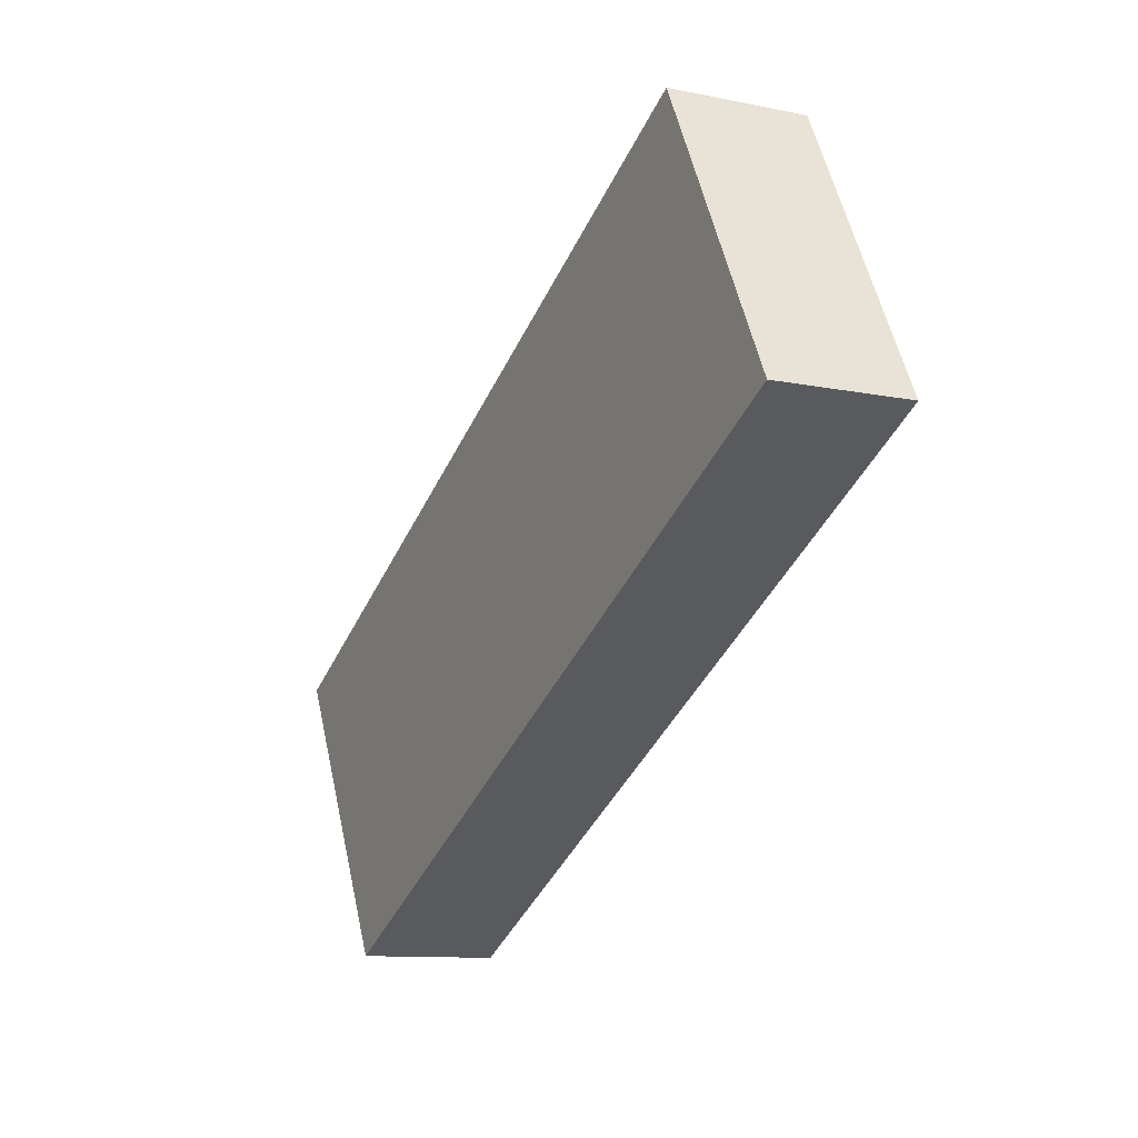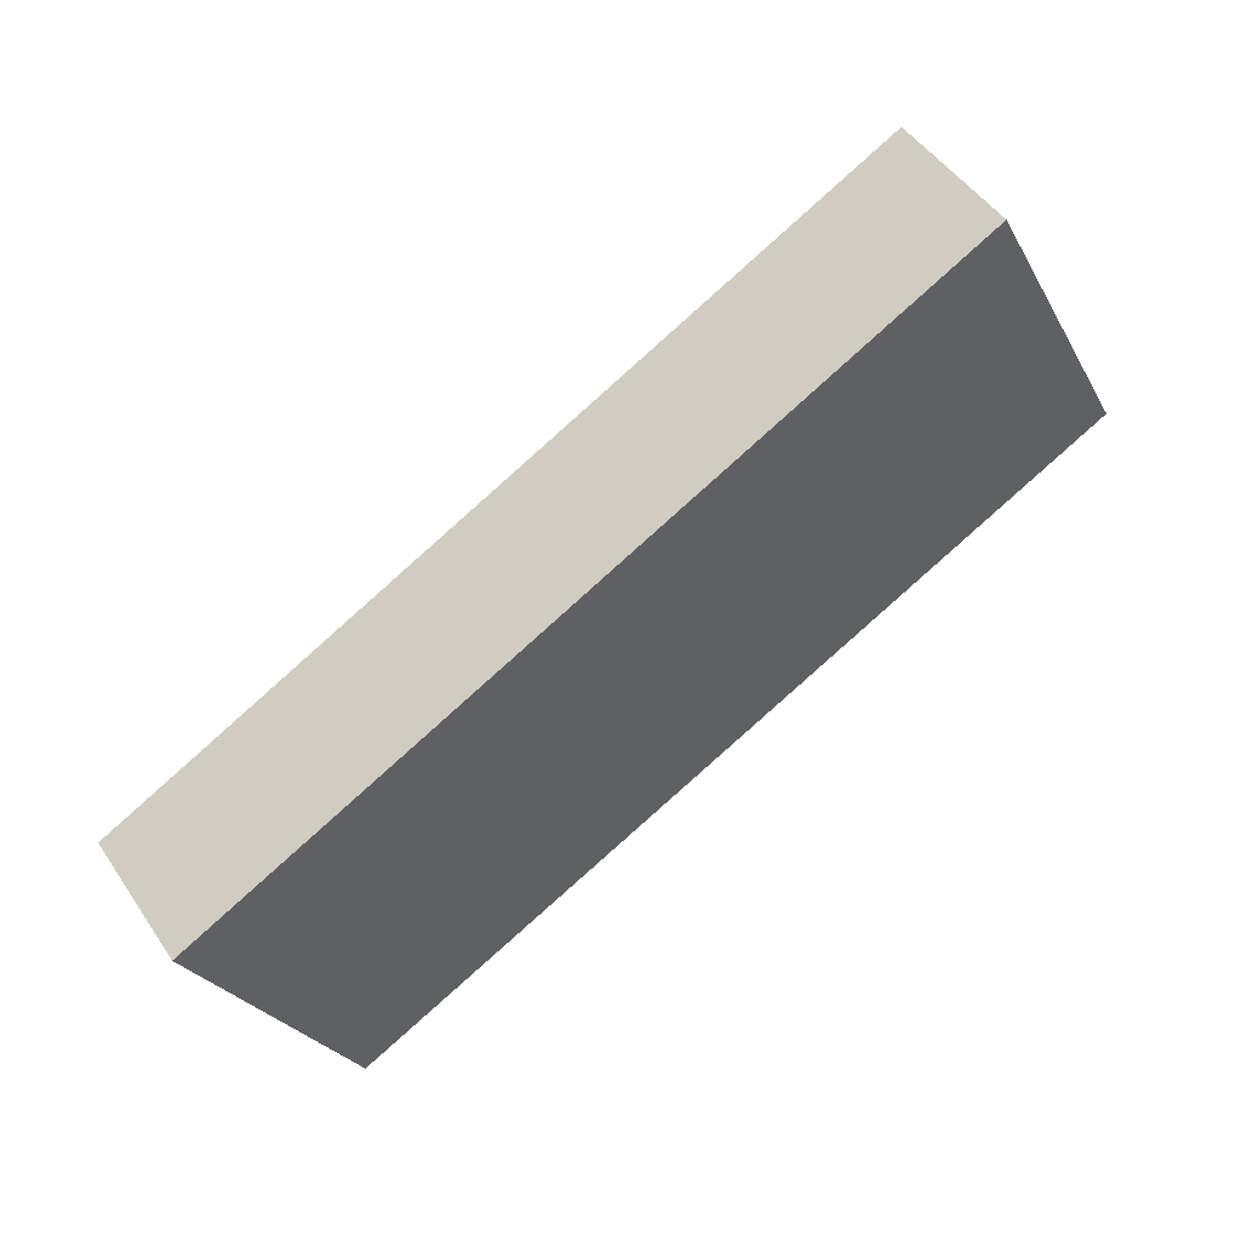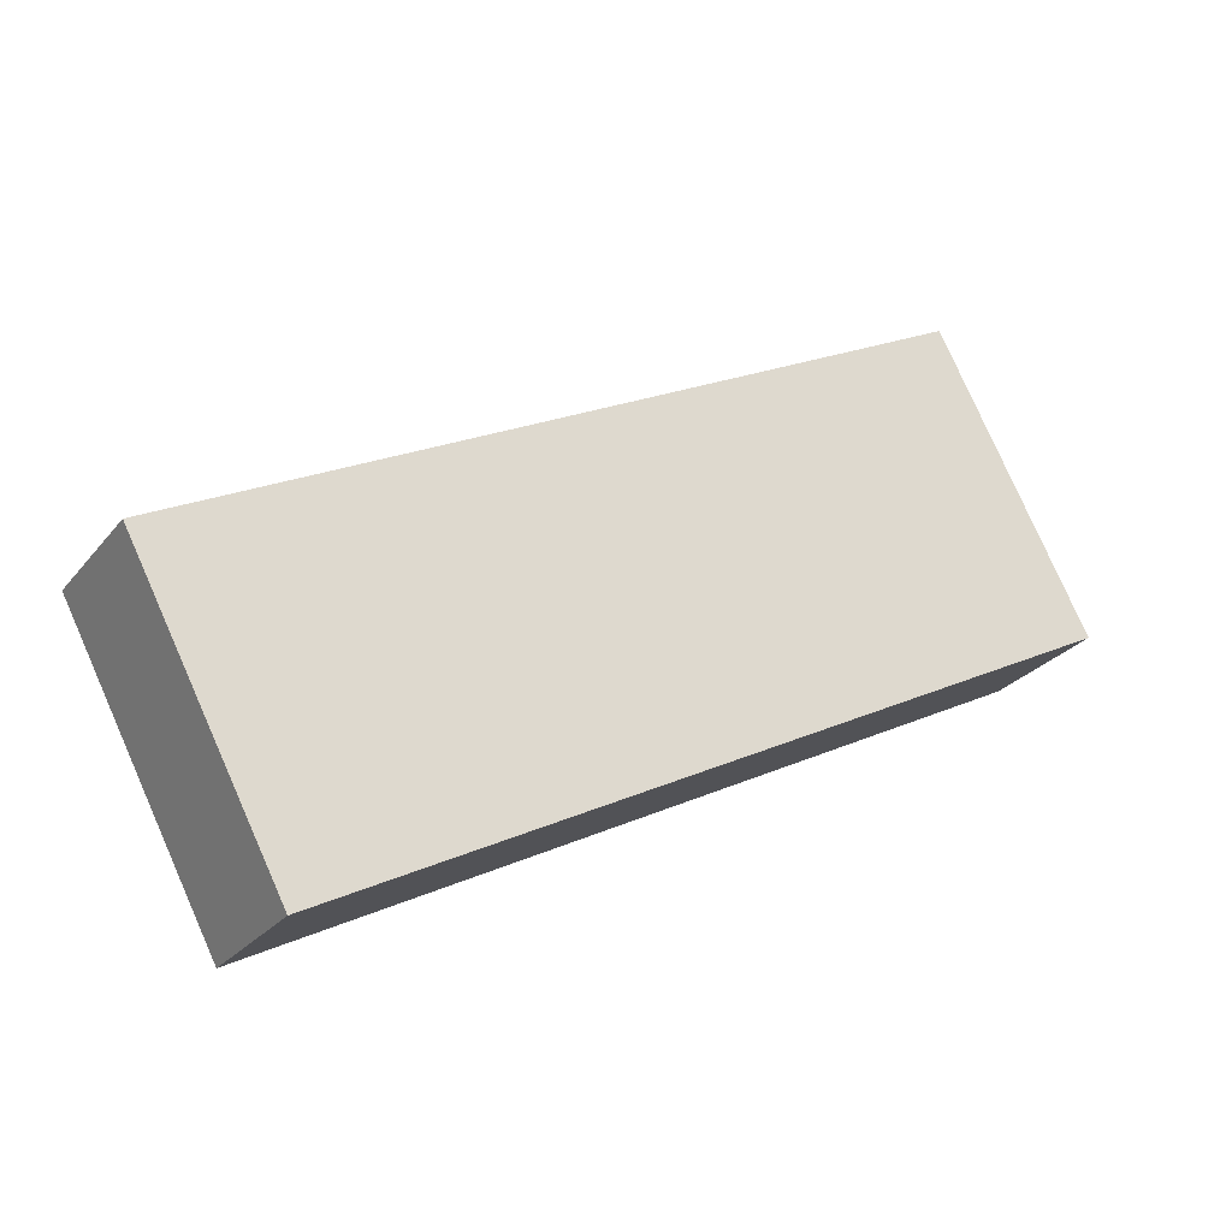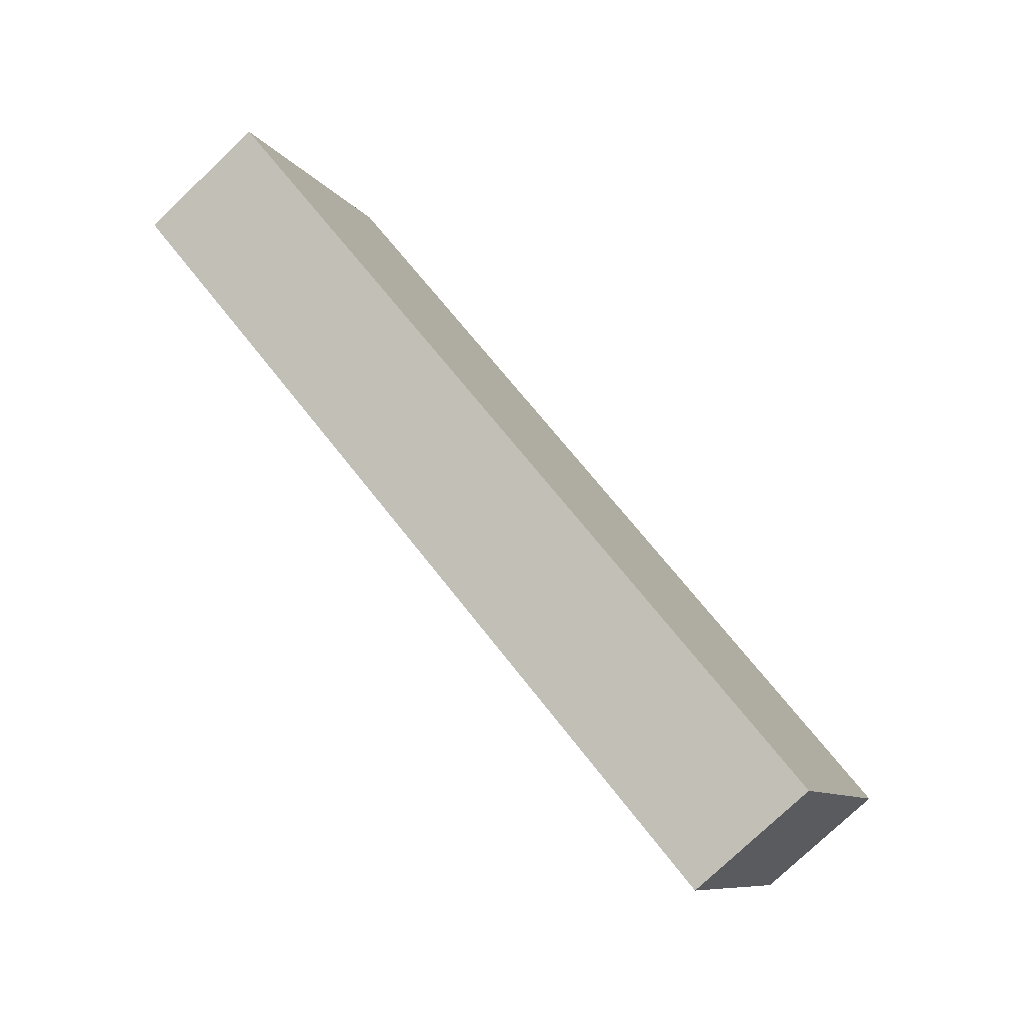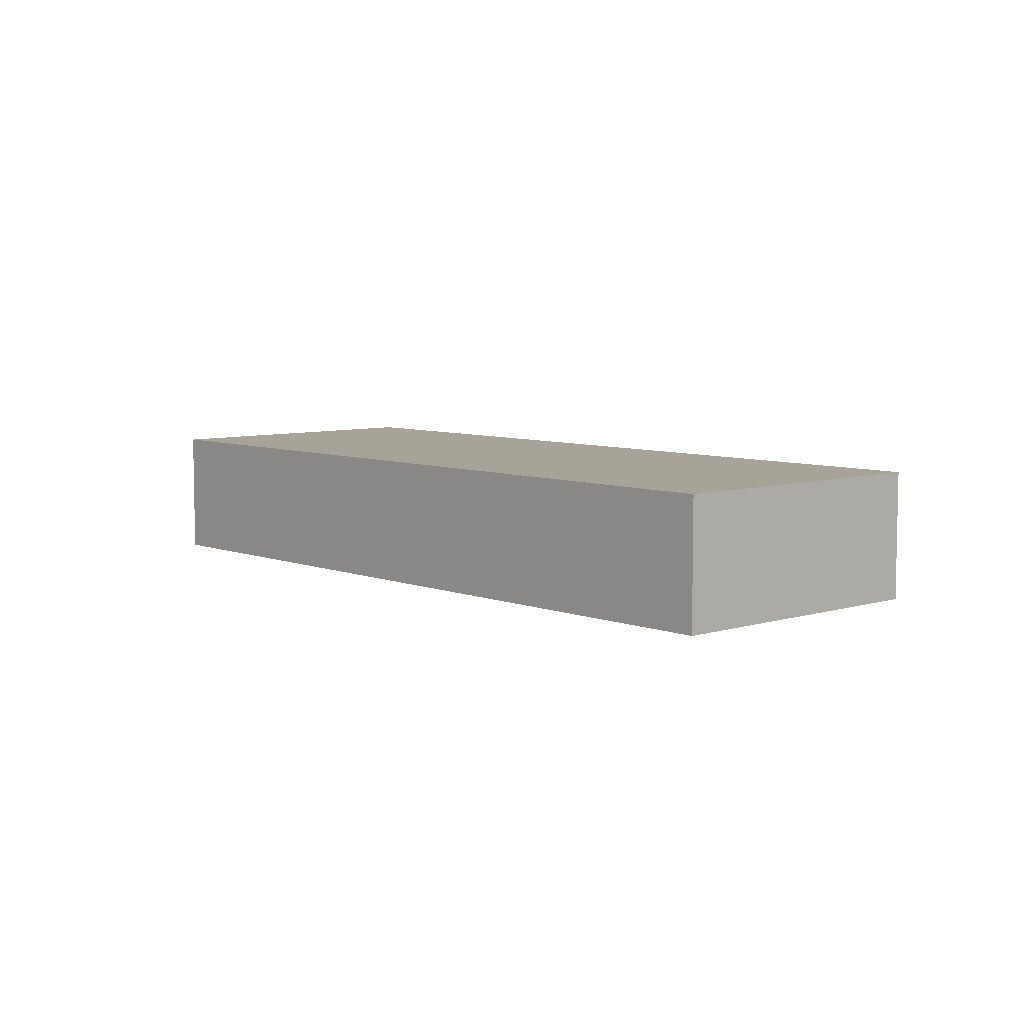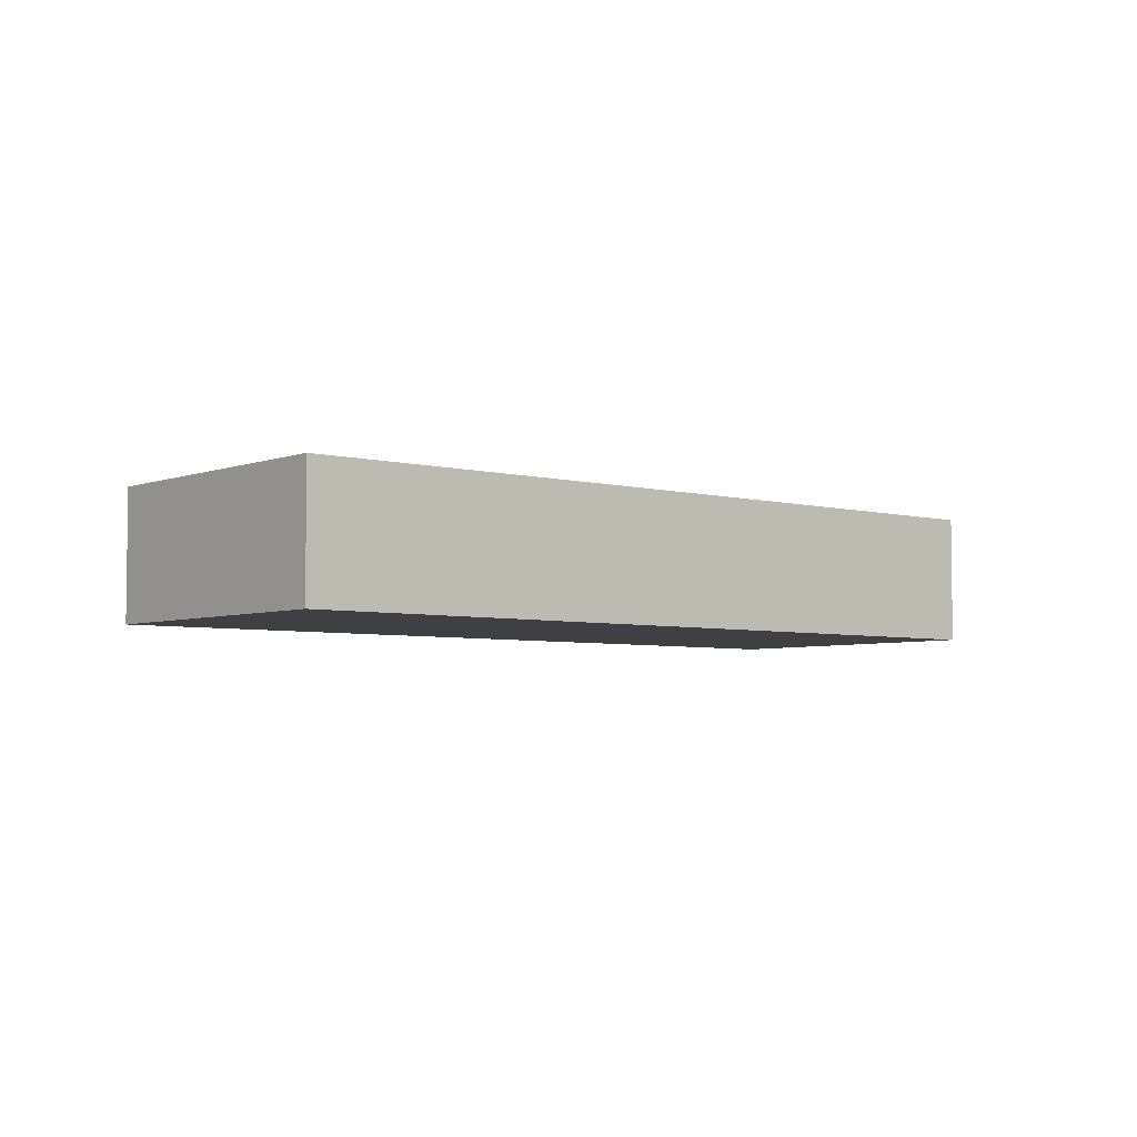
<metadata>
{"format":"obj","ext":"obj","renderer":"f3d","projection":"perspective","resolution":1024,"background":"white","views":[{"elev":-10.8,"azim":-117.0,"up":"+Z"},{"elev":48.3,"azim":147.6,"up":"+Z"},{"elev":-26.1,"azim":150.4,"up":"+Z"},{"elev":-77.9,"azim":-46.6,"up":"+Z"},{"elev":6.8,"azim":75.6,"up":"+Y"},{"elev":-4.7,"azim":-12.5,"up":"+Y"}]}
</metadata>
<code>
v  0 2.366 1.449e-16
v  15.92 2.366 -2.076
v  13.34 2.366 -7
v  2.584 2.366 4.924
v  13.34 4.286e-16 -7
v  0 0 0
v  2.584 -3.015e-16 4.924
v  15.92 1.271e-16 -2.076
g defaultobject
f 1 2 3
f 2 1 4
f 5 1 3
f 1 5 6
f 6 4 1
f 4 6 7
f 7 2 4
f 2 7 8
f 8 3 2
f 3 8 5
f 8 6 5
f 6 8 7

</code>
